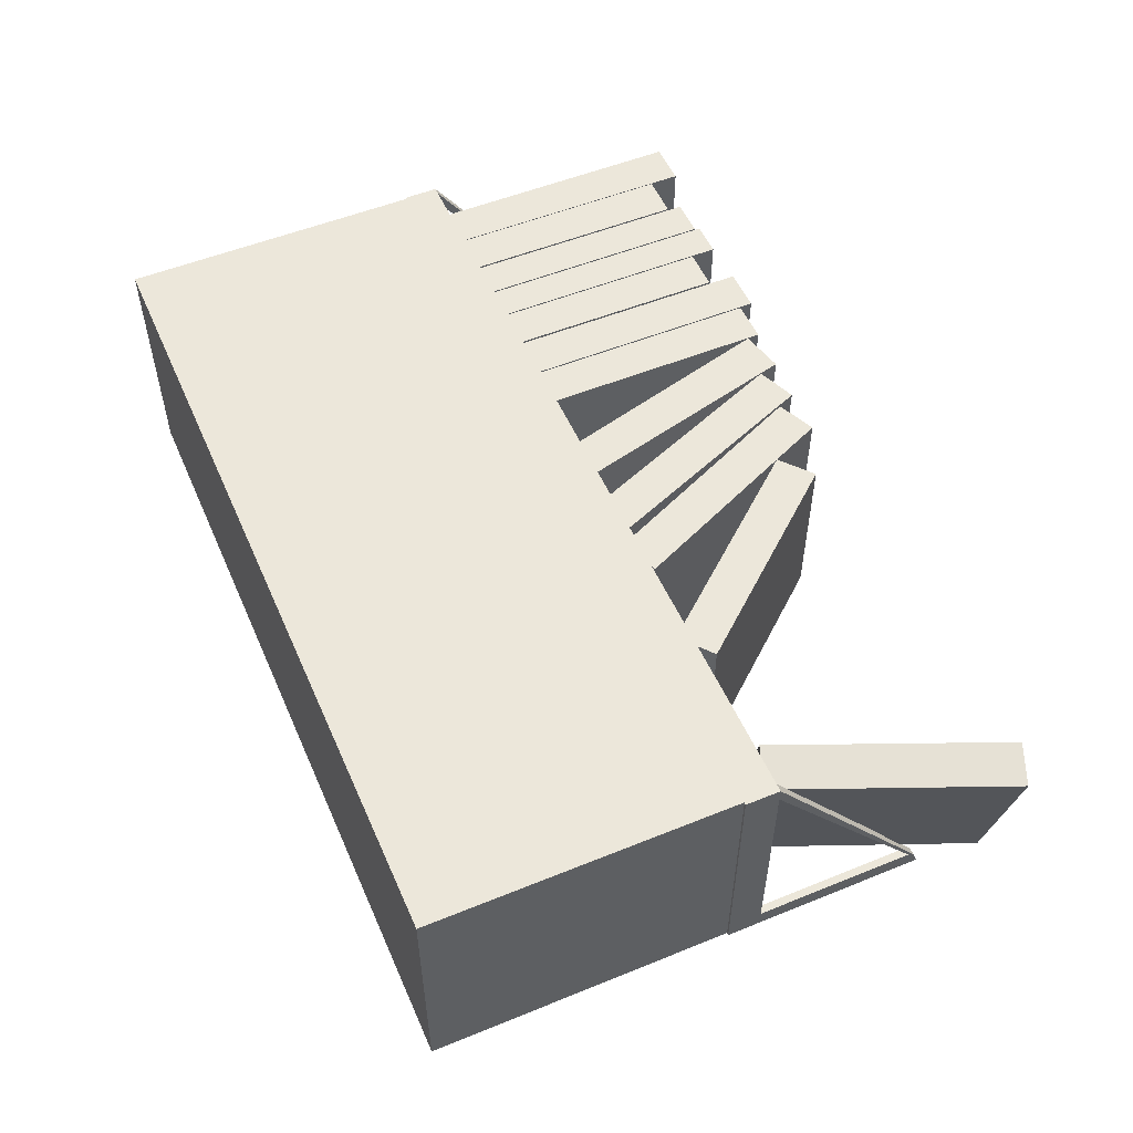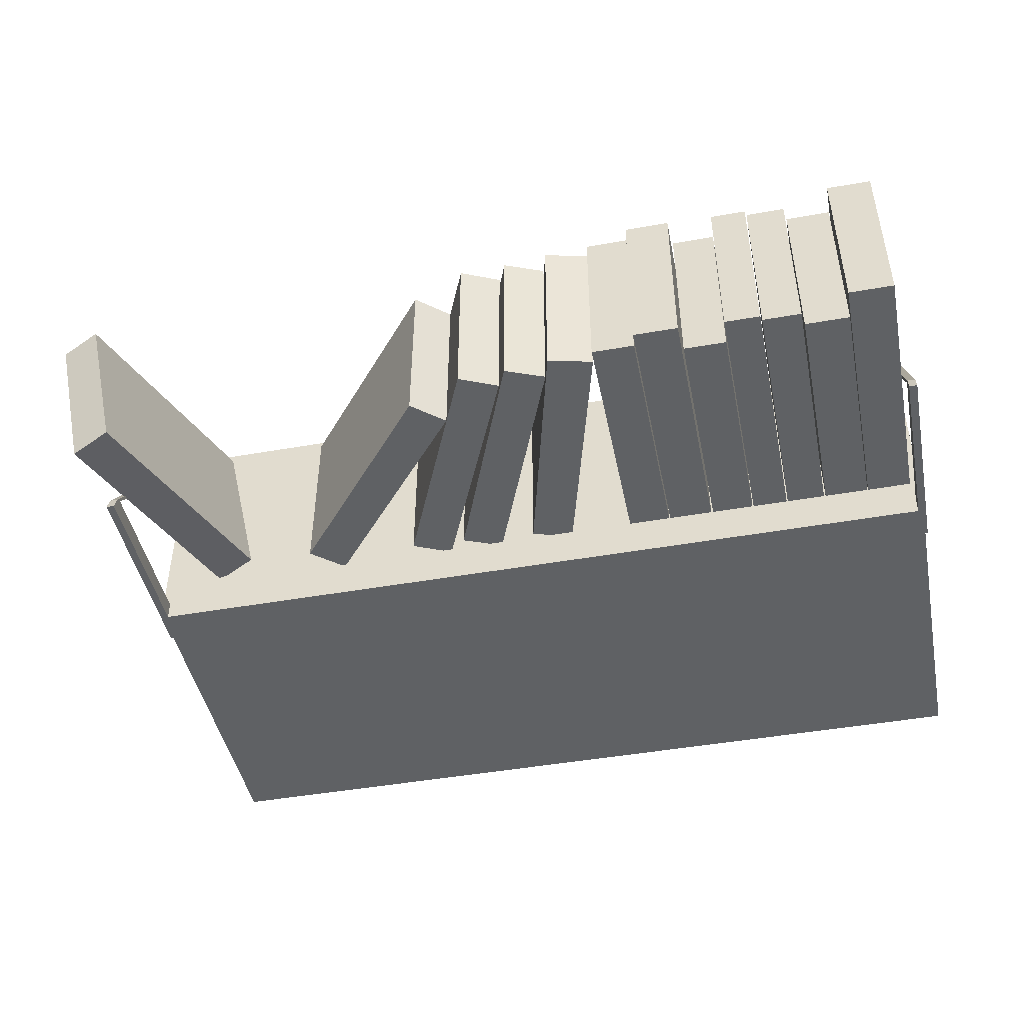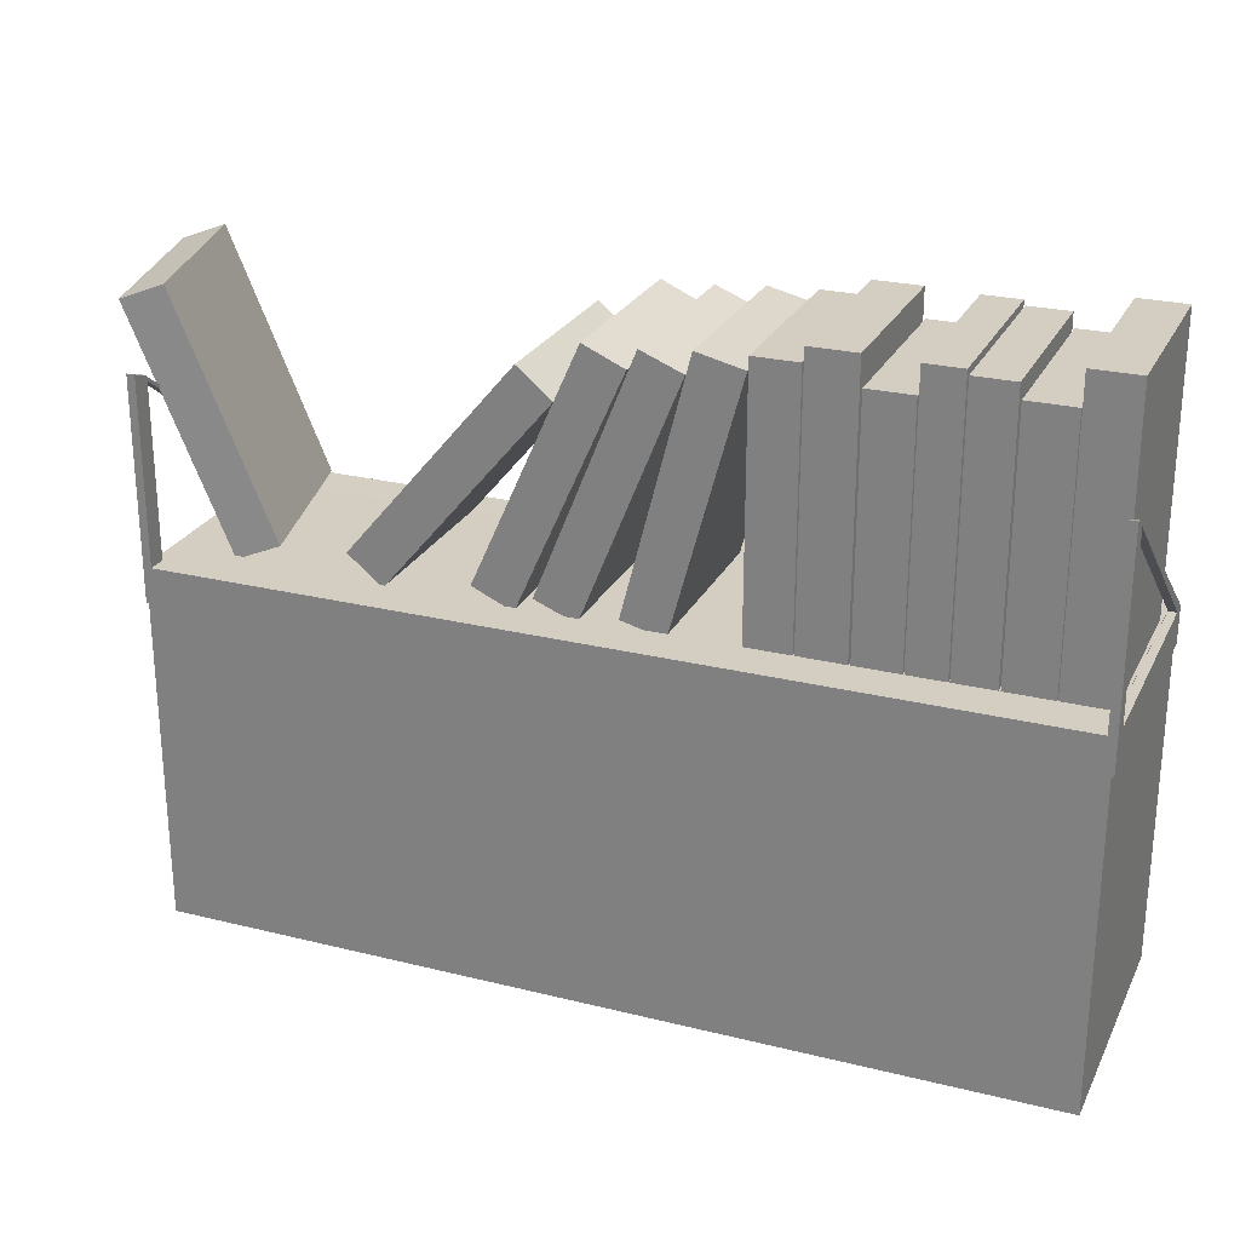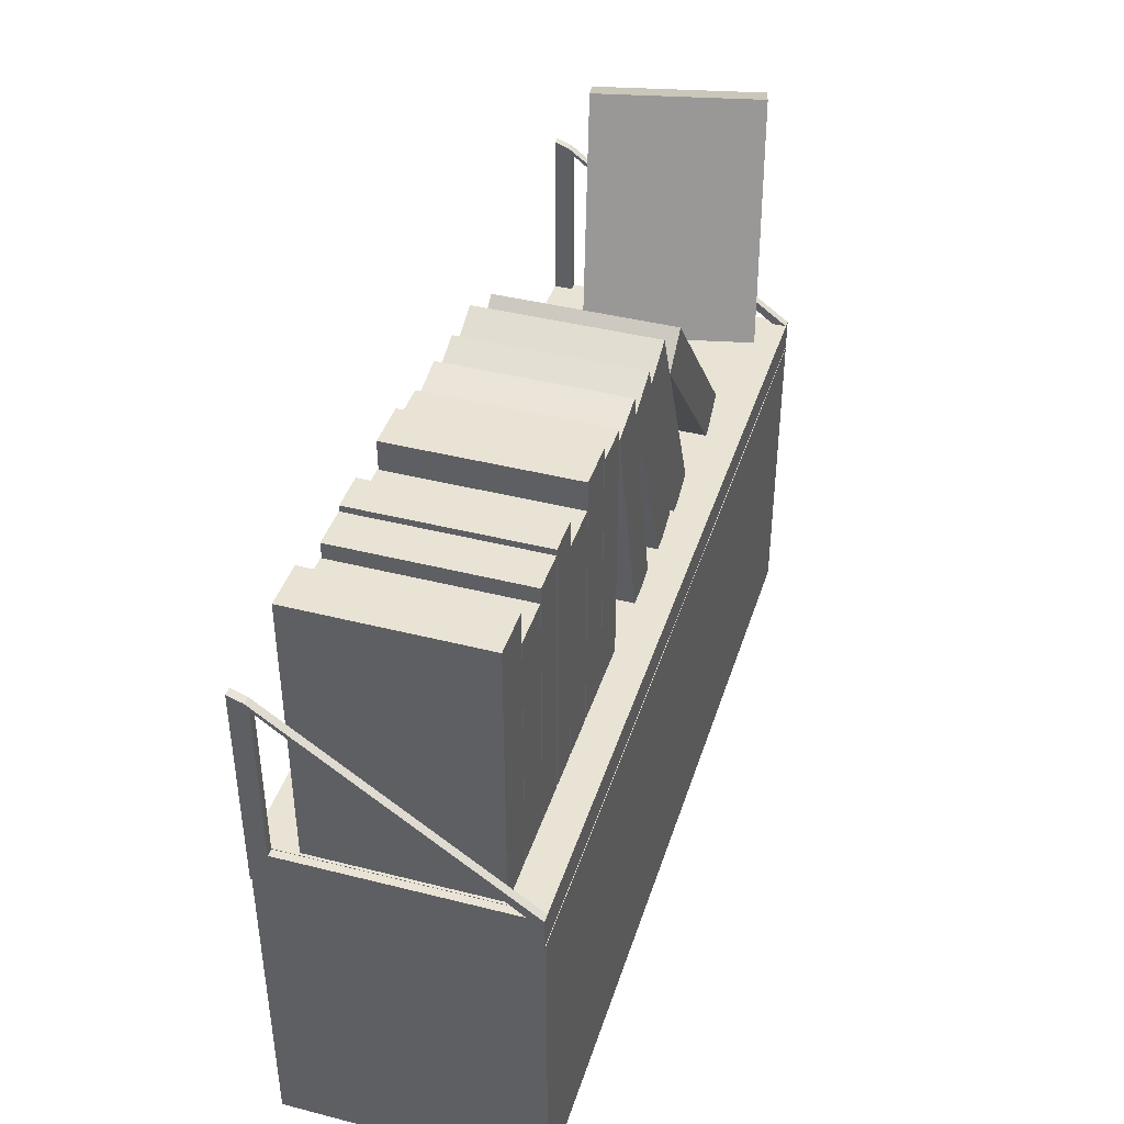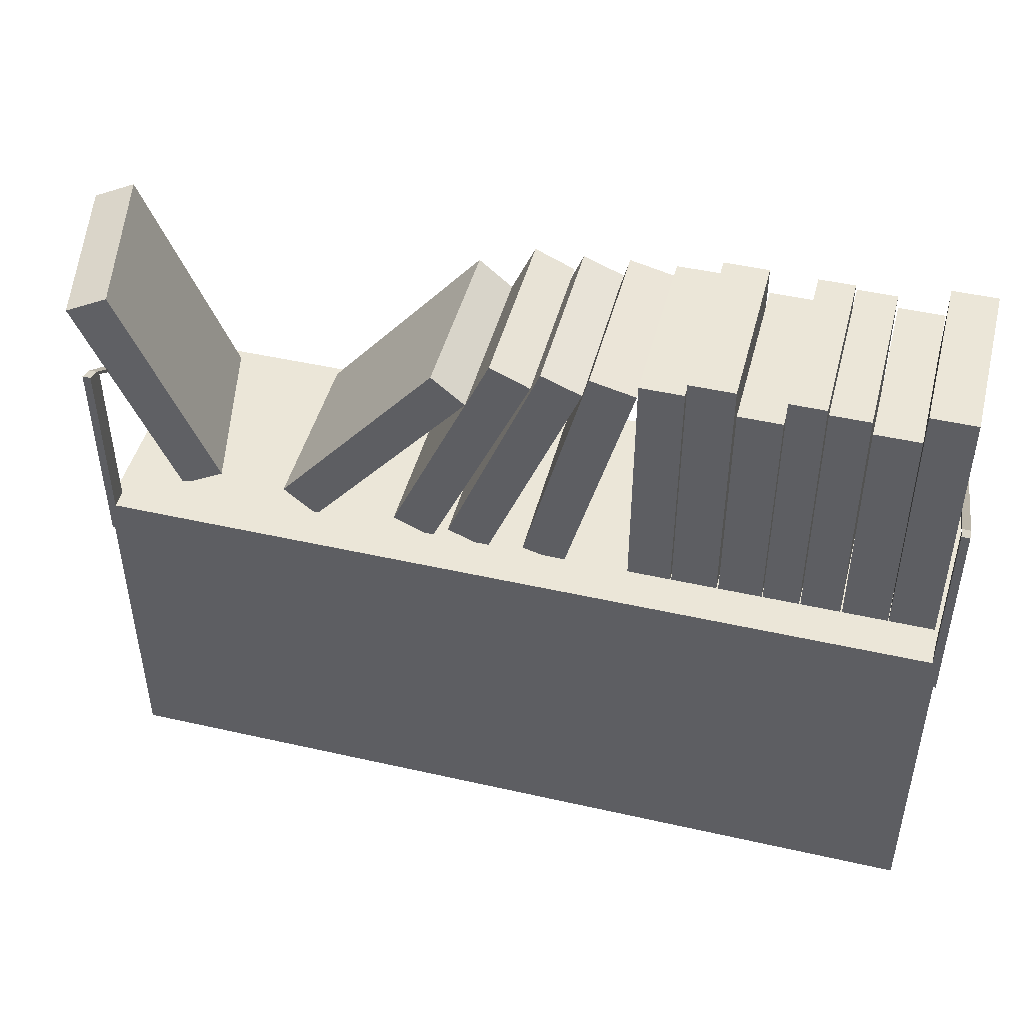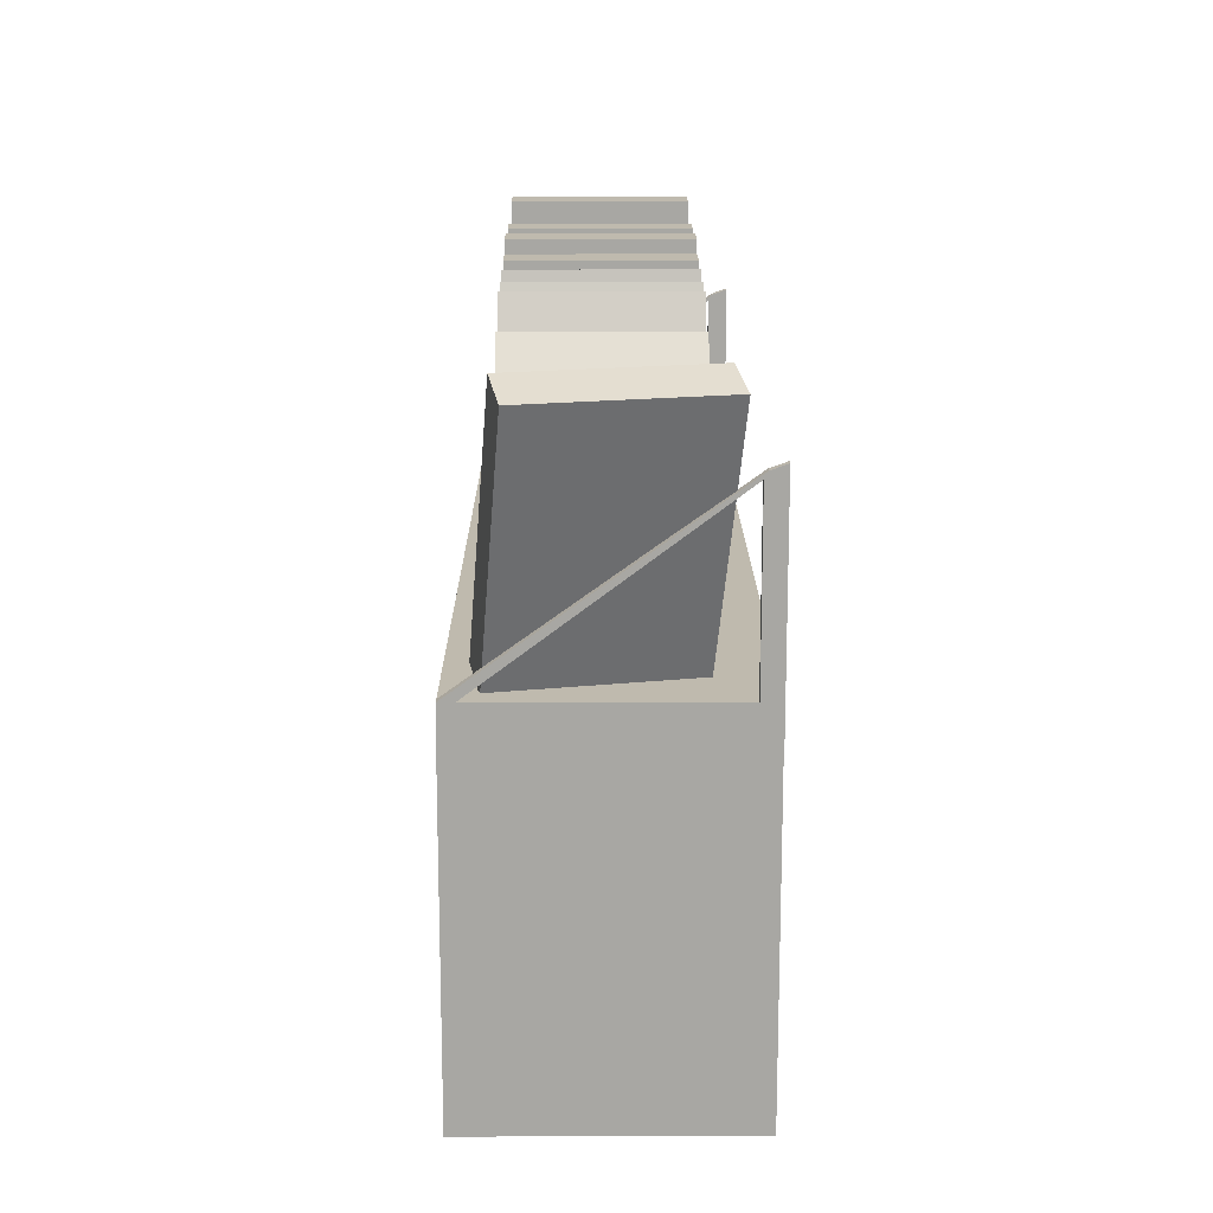
<metadata>
{"format":"obj","ext":"obj","renderer":"f3d","projection":"perspective","resolution":1024,"background":"white","views":[{"elev":53.2,"azim":66.5,"up":"+Z"},{"elev":-45.6,"azim":-168.5,"up":"+Z"},{"elev":25.3,"azim":-158.2,"up":"+Y"},{"elev":41.3,"azim":-72.8,"up":"+Y"},{"elev":46.4,"azim":-165.5,"up":"+Y"},{"elev":15.6,"azim":89.6,"up":"+Y"}]}
</metadata>
<code>
o WallBookshelf
v 2.68 1.978 0.7811
v 2.68 2.199 0.6911
v 2.68 1.978 -0.8189
v 2.68 2.196 -0.8189
v 2.629 1.978 -0.8189
v 2.629 2.196 -0.8189
v 2.629 1.978 0.7811
v 2.629 2.199 0.6911
v 2.68 1.978 -0.7258
v 2.68 2.196 -0.702
v 2.629 2.196 -0.702
v 2.629 1.978 -0.7258
v 2.629 3.313 -0.8189
v 2.68 3.313 -0.8189
v 2.68 3.24 -0.702
v 2.629 3.24 -0.702
v -2.68 1.978 0.7811
v -2.68 2.196 0.6911
v -2.68 1.978 -0.8189
v -2.68 2.196 -0.8189
v -2.629 1.978 -0.8189
v -2.629 2.196 -0.8189
v -2.629 1.978 0.7811
v -2.629 2.196 0.6911
v -2.68 1.978 -0.7258
v -2.68 2.193 -0.702
v -2.629 2.193 -0.702
v -2.629 1.978 -0.7258
v -2.629 3.313 -0.8189
v -2.68 3.313 -0.8189
v -2.68 3.24 -0.702
v -2.629 3.24 -0.702
v 2.68 2.196 -0.7258
v 2.68 2.199 0.7811
v 2.629 2.196 -0.7258
v 2.629 2.199 0.7811
v 2.68 3.281 -0.7258
v 2.629 3.281 -0.7258
v -2.68 2.196 -0.7258
v -2.68 2.199 0.7811
v -2.629 2.196 -0.7258
v -2.629 2.199 0.7811
v -2.68 3.281 -0.7258
v -2.629 3.281 -0.7258
v -2.613 2.194 0.5674
v -2.613 3.918 0.5674
v -2.613 2.194 -0.5514
v -2.613 3.918 -0.5514
v -2.33 2.194 0.5674
v -2.33 3.918 0.5674
v -2.33 2.194 -0.5514
v -2.33 3.918 -0.5514
v -1.549 3.841 0.5674
v -1.549 2.194 0.5674
v -1.784 2.194 0.5674
v -1.784 3.81 0.5674
v -1.784 2.194 -0.5514
v -2.031 2.194 0.5674
v -2.031 3.81 0.5674
v -2.031 2.194 -0.5514
v -2.031 3.81 -0.5514
v -1.784 3.81 -0.5514
v -2.042 3.723 -0.5514
v -1.269 2.194 -0.5514
v -1.541 2.194 0.5674
v -1.541 3.676 0.5674
v -1.541 2.194 -0.5514
v -1.541 3.676 -0.5514
v -1.269 3.676 -0.5514
v -1.269 2.194 0.5674
v -1.269 3.676 0.5674
v -1.549 3.841 -0.5514
v -1.775 3.841 -0.5514
v -1.775 2.194 -0.5514
v -1.775 3.841 0.5674
v -1.775 2.194 0.5674
v -2.325 3.723 -0.5514
v -2.325 2.194 -0.5514
v -2.325 3.723 0.5674
v -2.325 2.194 0.5674
v -1.549 2.194 -0.5514
v -2.042 2.194 -0.5514
v -2.042 3.723 0.5674
v -2.042 2.194 0.5674
v -0.9717 2.194 -0.5514
v -1.256 2.194 0.5674
v -1.256 3.851 0.5674
v -1.256 2.194 -0.5514
v -1.256 3.851 -0.5514
v -0.9717 3.851 -0.5514
v -0.9717 2.194 0.5674
v -0.9717 3.851 0.5674
v -0.6913 2.194 -0.5514
v -0.9636 2.194 0.5674
v -0.9636 3.765 0.5674
v -0.9636 2.194 -0.5514
v -0.9636 3.765 -0.5514
v -0.6913 3.765 -0.5514
v -0.6913 2.194 0.5674
v -0.6913 3.765 0.5674
v -0.01335 2.23 -0.5514
v -0.2772 2.163 0.5674
v -0.6867 3.685 0.5674
v -0.2772 2.163 -0.5514
v -0.6867 3.685 -0.5514
v -0.402 3.753 -0.5514
v -0.01335 2.23 0.5674
v -0.402 3.753 0.5674
v 0.4744 2.267 -0.5514
v 0.2219 2.165 0.5674
v -0.3653 3.623 0.5674
v 0.2219 2.165 -0.5514
v -0.3653 3.623 -0.5514
v -0.1127 3.725 -0.5514
v 0.4744 2.267 0.5674
v -0.1127 3.725 0.5674
v 0.8325 2.282 -0.5514
v 0.5837 2.172 0.5674
v -0.05492 3.607 0.5674
v 0.5837 2.172 -0.5514
v -0.05492 3.607 -0.5514
v 0.1939 3.718 -0.5514
v 0.8325 2.282 0.5674
v 0.1939 3.718 0.5674
v 1.564 2.354 -0.5514
v 1.356 2.179 0.5674
v 0.3446 3.381 0.5674
v 1.356 2.179 -0.5514
v 0.3446 3.381 -0.5514
v 0.553 3.557 -0.5514
v 1.564 2.354 0.5674
v 0.553 3.557 0.5674
v 2.28 2.178 -0.5037
v 2.285 2.273 0.6438
v 2.818 3.746 0.5197
v 2.031 2.273 -0.4458
v 2.564 3.746 -0.5699
v 2.813 3.651 -0.6278
v 2.534 2.178 0.5859
v 3.066 3.651 0.4618
v -2.664 0 0.7844
v -2.664 2 0.7844
v -2.664 0 -0.8172
v -2.664 2 -0.8172
v 2.664 0 0.7844
v 2.664 2 0.7844
v 2.664 0 -0.8172
v 2.664 2 -0.8172
f 5 6 4 3
f 9 33 34 1
f 12 9 1 7
f 2 10 11 8
f 41 42 36 35
f 1 34 36 7
f 23 7 36 42
f 5 21 22 6
f 33 4 14 37
f 5 3 9 12
f 3 4 33 9
f 37 38 36 34
f 14 13 38 37
f 4 6 13 14
f 6 35 38 13
f 24 18 31 32
f 12 28 21 5
f 7 23 28 12
f 21 19 20 22
f 25 17 40 39
f 28 23 17 25
f 26 27 32 31
f 17 23 42 40
f 39 43 30 20
f 21 28 25 19
f 19 25 39 20
f 43 40 42 44
f 30 43 44 29
f 20 30 29 22
f 22 29 44 41
f 18 24 27 26
f 10 2 34 33
f 8 11 35 36
f 15 10 33 37
f 11 16 38 35
f 16 8 36 38
f 18 26 39 40
f 27 24 42 41
f 26 31 43 39
f 32 27 41 44
f 24 32 44 42
f 31 18 40 43
f 2 15 37 34
f 8 16 15 2
f 10 15 16 11
f 22 41 35 6
f 45 46 48 47
f 80 79 77 78
f 51 52 50 49
f 47 48 52 51
f 49 50 46 45
f 47 51 49 45
f 55 56 59 58
f 60 57 55 58
f 62 61 59 56
f 58 59 61 60
f 63 77 79 83
f 52 48 46 50
f 70 71 66 65
f 67 64 70 65
f 69 68 66 71
f 65 66 68 67
f 64 69 71 70
f 67 68 69 64
f 74 73 72 81
f 81 72 53 54
f 76 75 73 74
f 72 73 75 53
f 78 82 84 80
f 84 83 79 80
f 78 77 63 82
f 82 63 83 84
f 74 81 54 76
f 54 53 75 76
f 57 62 56 55
f 60 61 62 57
f 91 92 87 86
f 88 85 91 86
f 90 89 87 92
f 86 87 89 88
f 85 90 92 91
f 88 89 90 85
f 99 100 95 94
f 96 93 99 94
f 98 97 95 100
f 94 95 97 96
f 93 98 100 99
f 96 97 98 93
f 107 108 103 102
f 104 101 107 102
f 106 105 103 108
f 102 103 105 104
f 101 106 108 107
f 104 105 106 101
f 115 116 111 110
f 112 109 115 110
f 114 113 111 116
f 110 111 113 112
f 109 114 116 115
f 112 113 114 109
f 123 124 119 118
f 120 117 123 118
f 122 121 119 124
f 118 119 121 120
f 117 122 124 123
f 120 121 122 117
f 131 132 127 126
f 128 125 131 126
f 130 129 127 132
f 126 127 129 128
f 125 130 132 131
f 128 129 130 125
f 139 140 135 134
f 136 133 139 134
f 138 137 135 140
f 134 135 137 136
f 133 138 140 139
f 136 137 138 133
f 141 142 144 143
f 143 144 148 147
f 147 148 146 145
f 145 146 142 141
f 143 147 145 141
f 148 144 142 146

</code>
